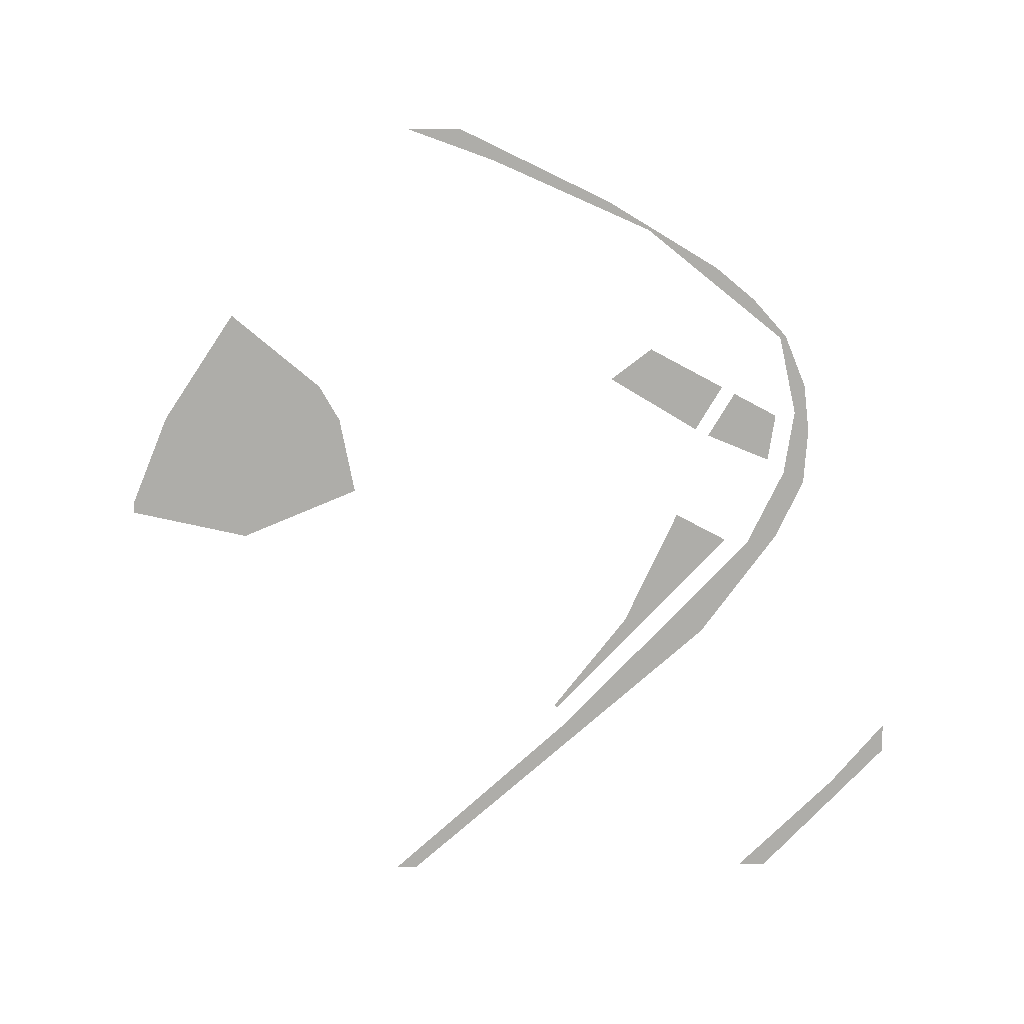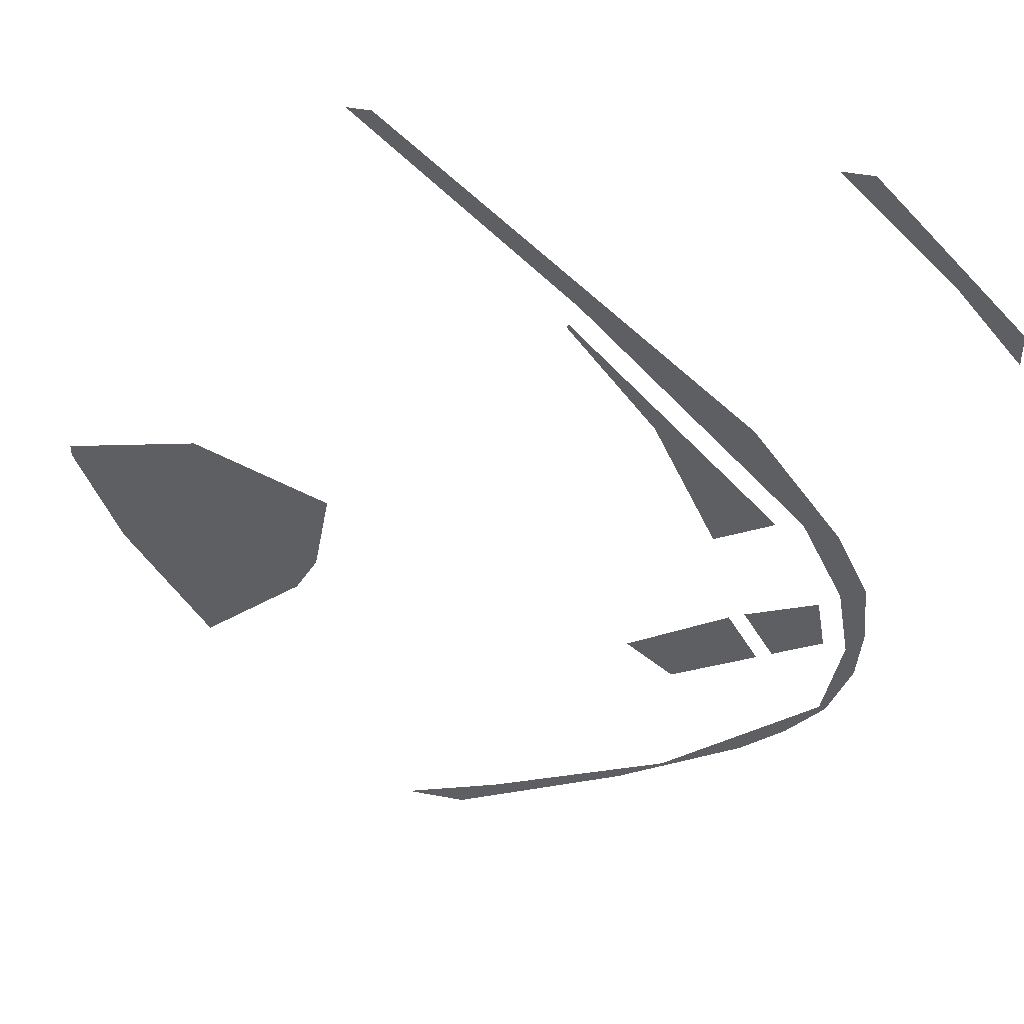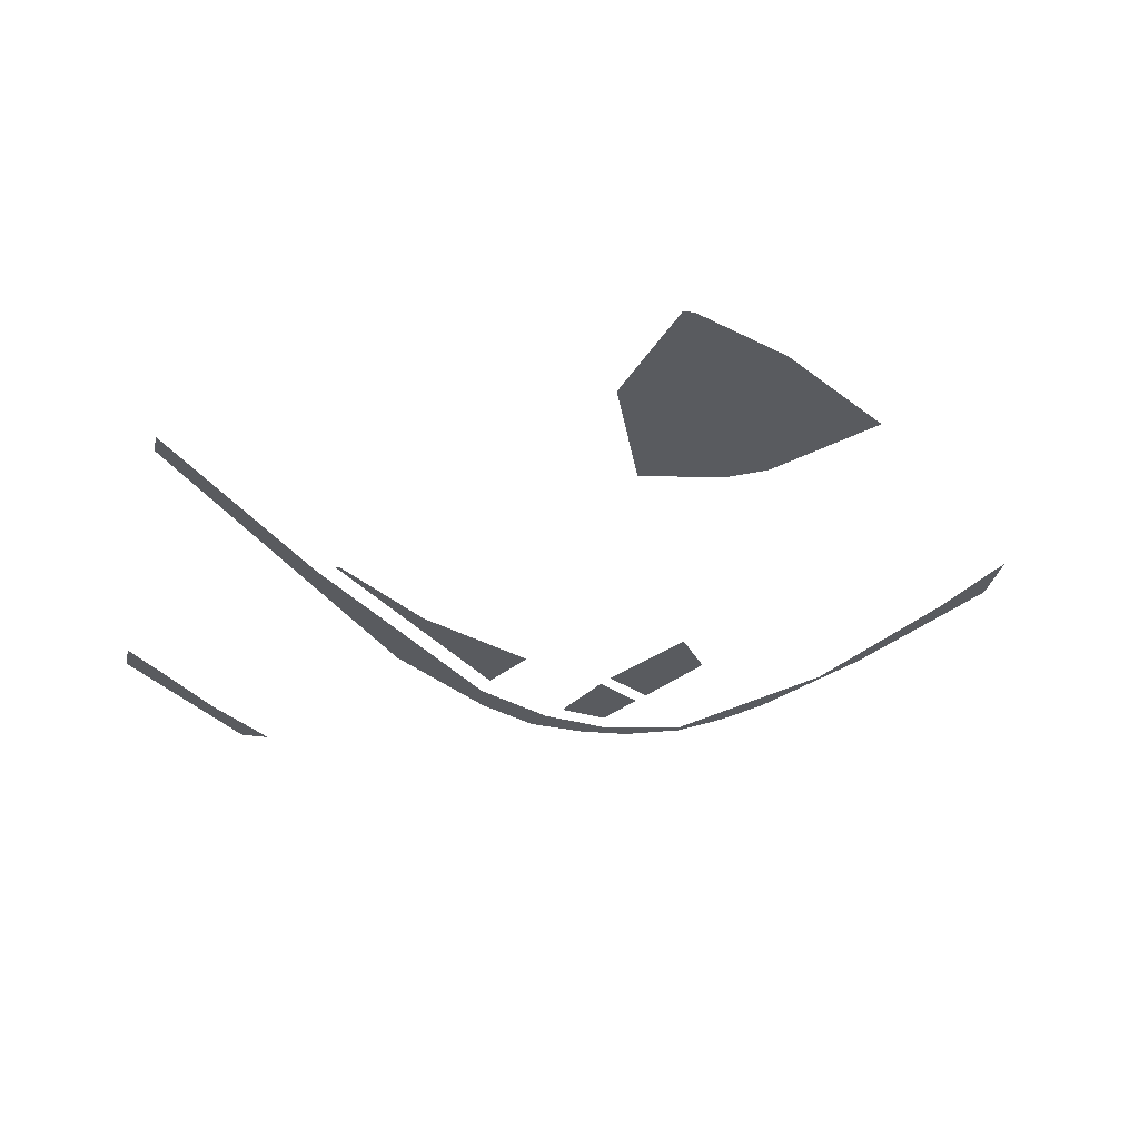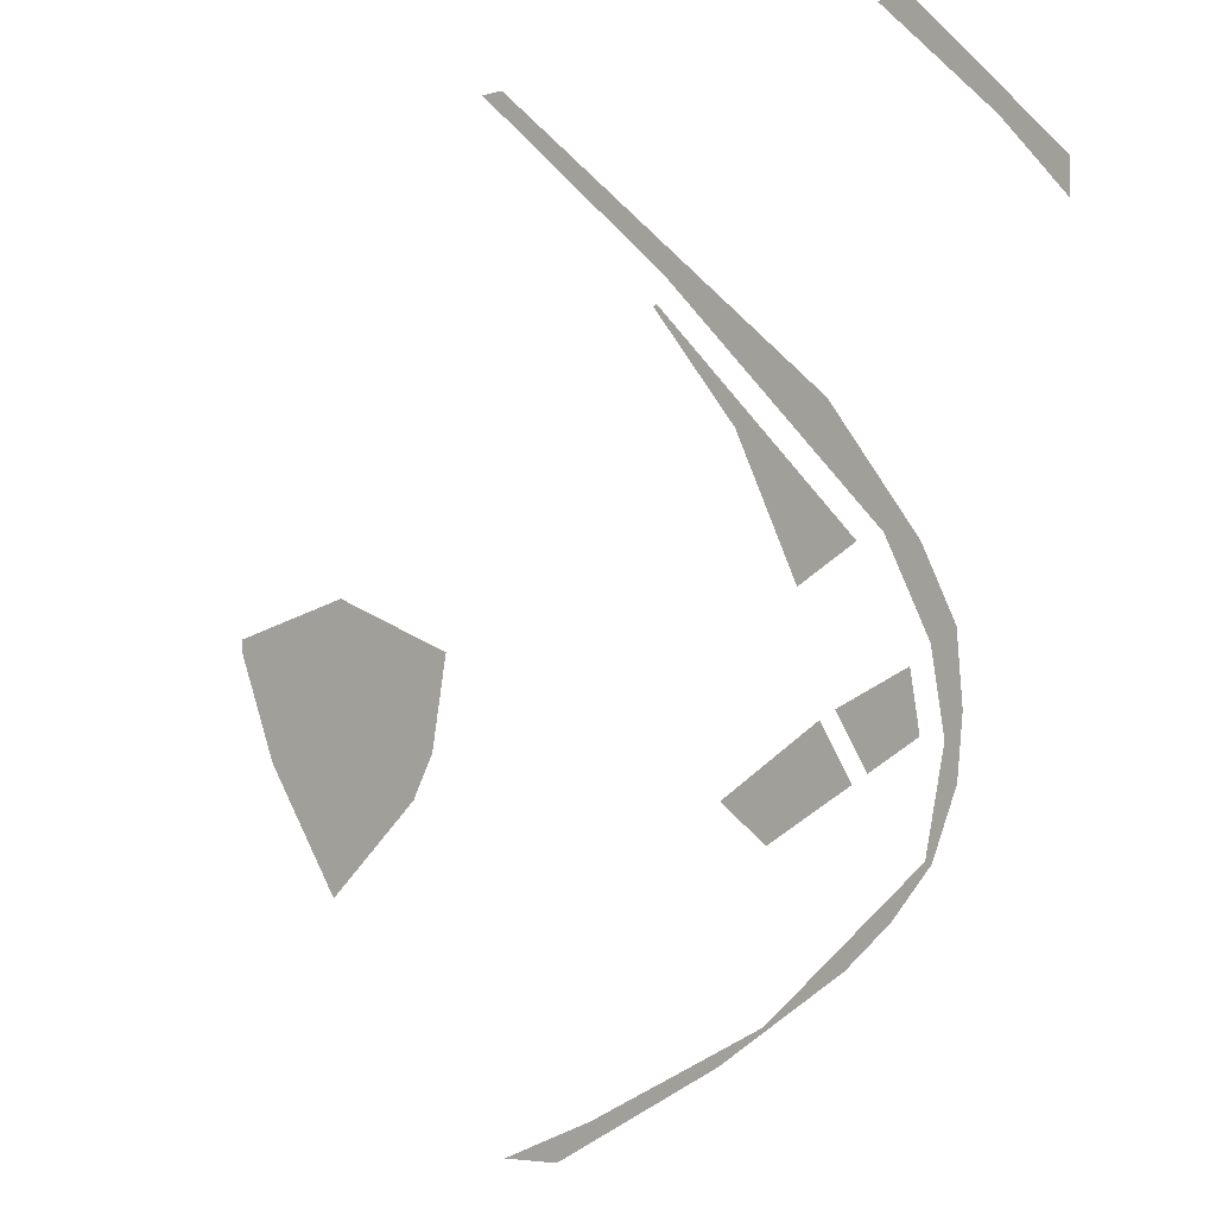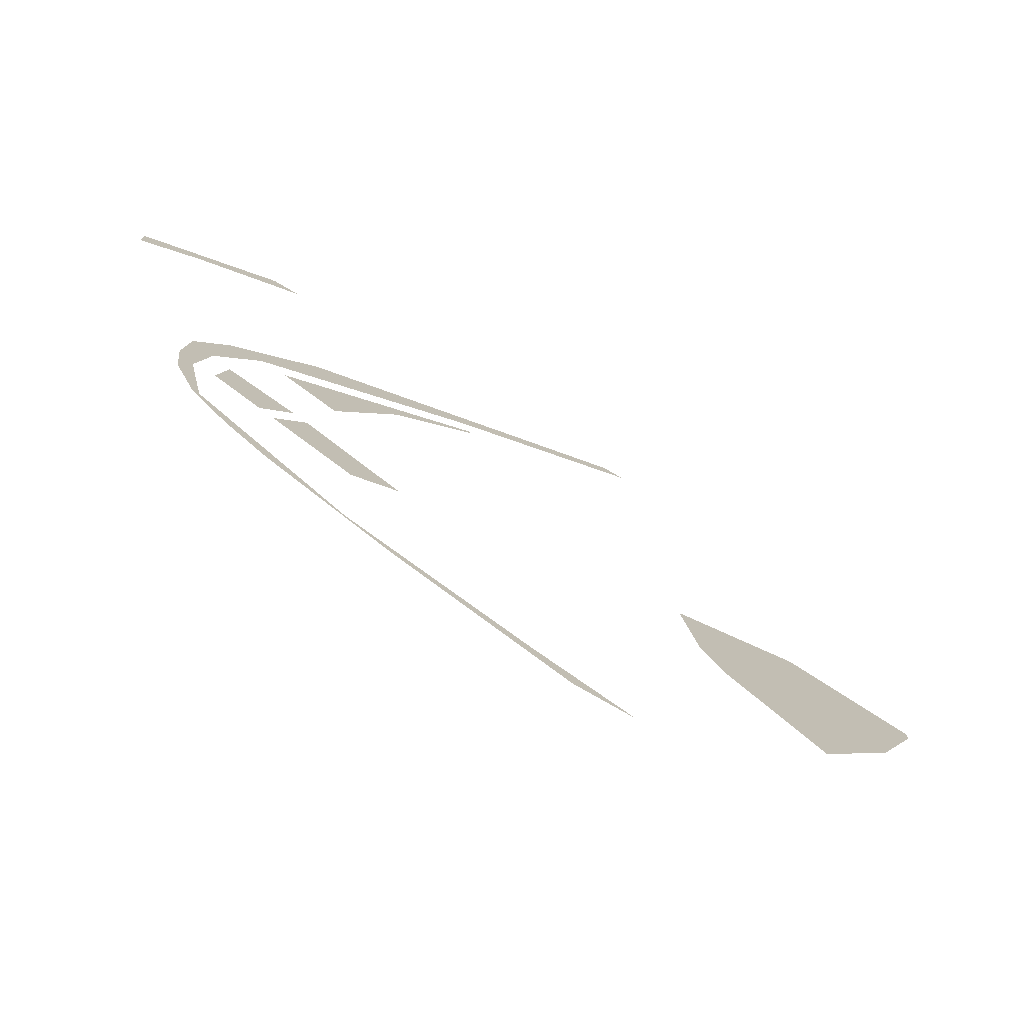
<metadata>
{"format":"obj","ext":"obj","renderer":"f3d","projection":"perspective","resolution":1024,"background":"white","views":[{"elev":-77.1,"azim":-179.5,"up":"+Y"},{"elev":44.1,"azim":-167.5,"up":"+Z"},{"elev":-32.5,"azim":77.1,"up":"+Y"},{"elev":-4.9,"azim":-137.9,"up":"+Z"},{"elev":-75.9,"azim":-30.1,"up":"+Z"}]}
</metadata>
<code>
v -525.8 0 -343.4
v -556.9 0 -195.3
v -575.2 0 -248.1
v -536.1 0 -346.5
v -525.8 0 -343.4
v -575.2 0 -248.1
v -584.5 0 -159.1
v -575.2 0 -248.1
v -556.9 0 -195.3
v -402.4 0 -444.6
v -525.8 0 -343.4
v -473.3 0 -418.3
v -536.1 0 -346.5
v -473.3 0 -418.3
v -525.8 0 -343.4
v -400.1 0 -480.3
v -402.4 0 -444.6
v -473.3 0 -418.3
v -576.6 0 -55.18
v -584.5 0 -159.1
v -537.3 0 -74.59
v -556.9 0 -195.3
v -537.3 0 -74.59
v -584.5 0 -159.1
v -523.5 0 54.07
v -576.6 0 -55.18
v -537.3 0 -74.59
v -428.1 0 181.6
v -523.5 0 54.07
v -466.8 0 68.05
v -537.3 0 -74.59
v -466.8 0 68.05
v -523.5 0 54.07
v -466.8 0 68.05
v -378 0 248.6
v -428.1 0 181.6
v 29.44 0 -689.7
v -268.2 0 -554.7
v -192.3 0 -608.7
v -400.1 0 -480.3
v -192.3 0 -608.7
v -268.2 0 -554.7
v 93.68 0 -750
v 29.44 0 -689.7
v -192.3 0 -608.7
v 192.1 0 -750
v 30.63 0 -690.2
v 93.68 0 -750
v 29.44 0 -689.7
v 93.68 0 -750
v 30.63 0 -690.2
v -466.8 0 68.05
v -101.9 0 444
v -378 0 248.6
v -101 0 444.9
v -378 0 248.6
v -101.9 0 444
v -400.1 0 -480.3
v -268.2 0 -554.7
v -402.4 0 -444.6
v 203.5 0 750
v -101 0 444.9
v 94.6 0 618.7
v 94.6 0 618.7
v 242.3 0 750
v 203.5 0 750
v -378 0 248.6
v -101 0 444.9
v 203.5 0 750
f 1 2 3
f 4 5 6
f 7 8 9
f 10 11 12
f 13 14 15
f 16 17 18
f 19 20 21
f 22 23 24
f 25 26 27
f 28 29 30
f 31 32 33
f 34 35 36
f 37 38 39
f 40 41 42
f 43 44 45
f 46 47 48
f 49 50 51
f 52 53 54
f 55 56 57
f 58 59 60
f 61 62 63
f 64 65 66
f 67 68 69
v -362.5 0 -163.7
v -413.5 0 -247.2
v -274.3 0 -323.1
v -196.7 0 -264.9
f 70 71 72 73
v 337.6 0 -188.4
v 311 0 -45.72
v 531.2 0 44.31
v 337.6 0 -188.4
v 678.4 0 -194.7
v 375.3 0 -255.1
v 678.4 0 -194.7
v 337.6 0 -188.4
v 531.2 0 44.31
v 531.2 0 44.31
v 750 0 -24.7
v 678.4 0 -194.7
v 678.4 0 -194.7
v 541.4 0 -395.9
v 375.3 0 -255.1
v 750 0 -24.7
v 531.2 0 44.31
v 750 0 -5.216
f 74 75 76
f 77 78 79
f 80 81 82
f 83 84 85
f 86 87 88
f 89 90 91
v -438.1 0 -233.8
v -387.6 0 -151.1
v -505.2 0 -101.6
v -519.5 0 -189.4
f 92 93 94 95
v -82.95 0 402.7
v -87.44 0 407.2
v -224.8 0 224.7
v -423.9 0 60.61
v -224.8 0 224.7
v -87.44 0 407.2
v -327.3 0 8.626
v -277.6 0 113.4
v -423.9 0 60.61
v -224.8 0 224.7
v -423.9 0 60.61
v -277.6 0 113.4
f 96 97 98
f 99 100 101
f 102 103 104
f 105 106 107
v -750 0 451.6
v -693.3 0 563.9
v -647.9 0 571.2
v -584.3 0 676.8
v -647.9 0 571.2
v -693.3 0 563.9
v -693.3 0 563.9
v -750 0 451.6
v -750 0 505.1
v -540.3 0 675.2
v -513.6 0 750
v -462.9 0 750
v -647.9 0 571.2
v -584.3 0 676.8
v -540.3 0 675.2
v -513.6 0 750
v -540.3 0 675.2
v -584.3 0 676.8
f 108 109 110
f 111 112 113
f 114 115 116
f 117 118 119
f 120 121 122
f 123 124 125

</code>
